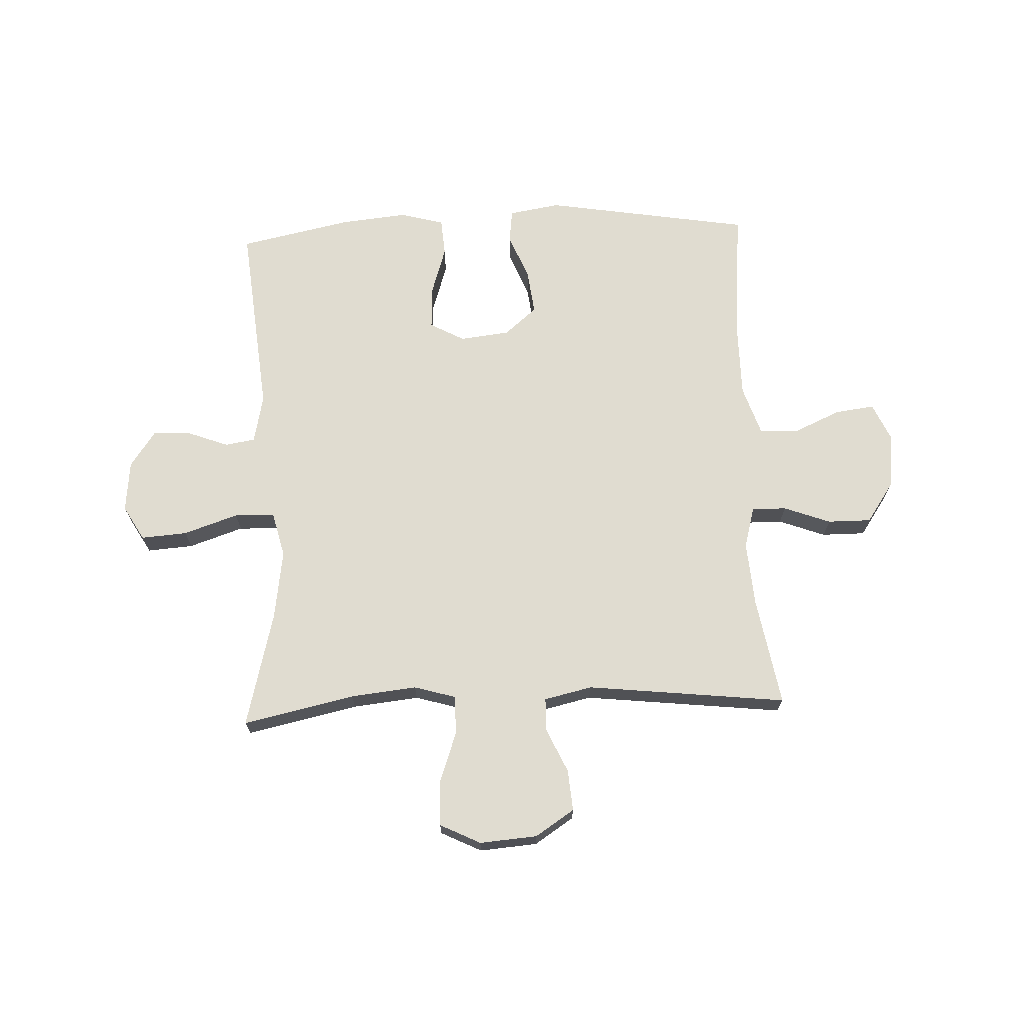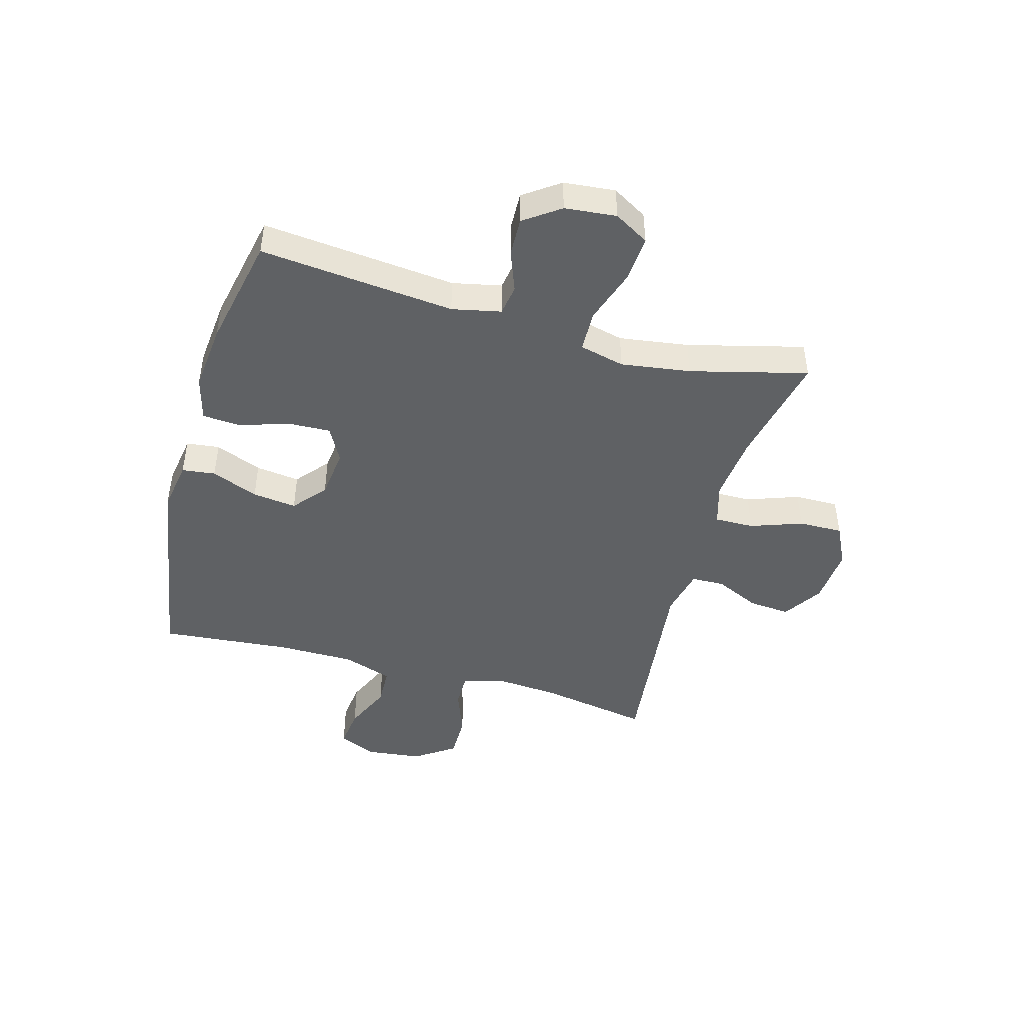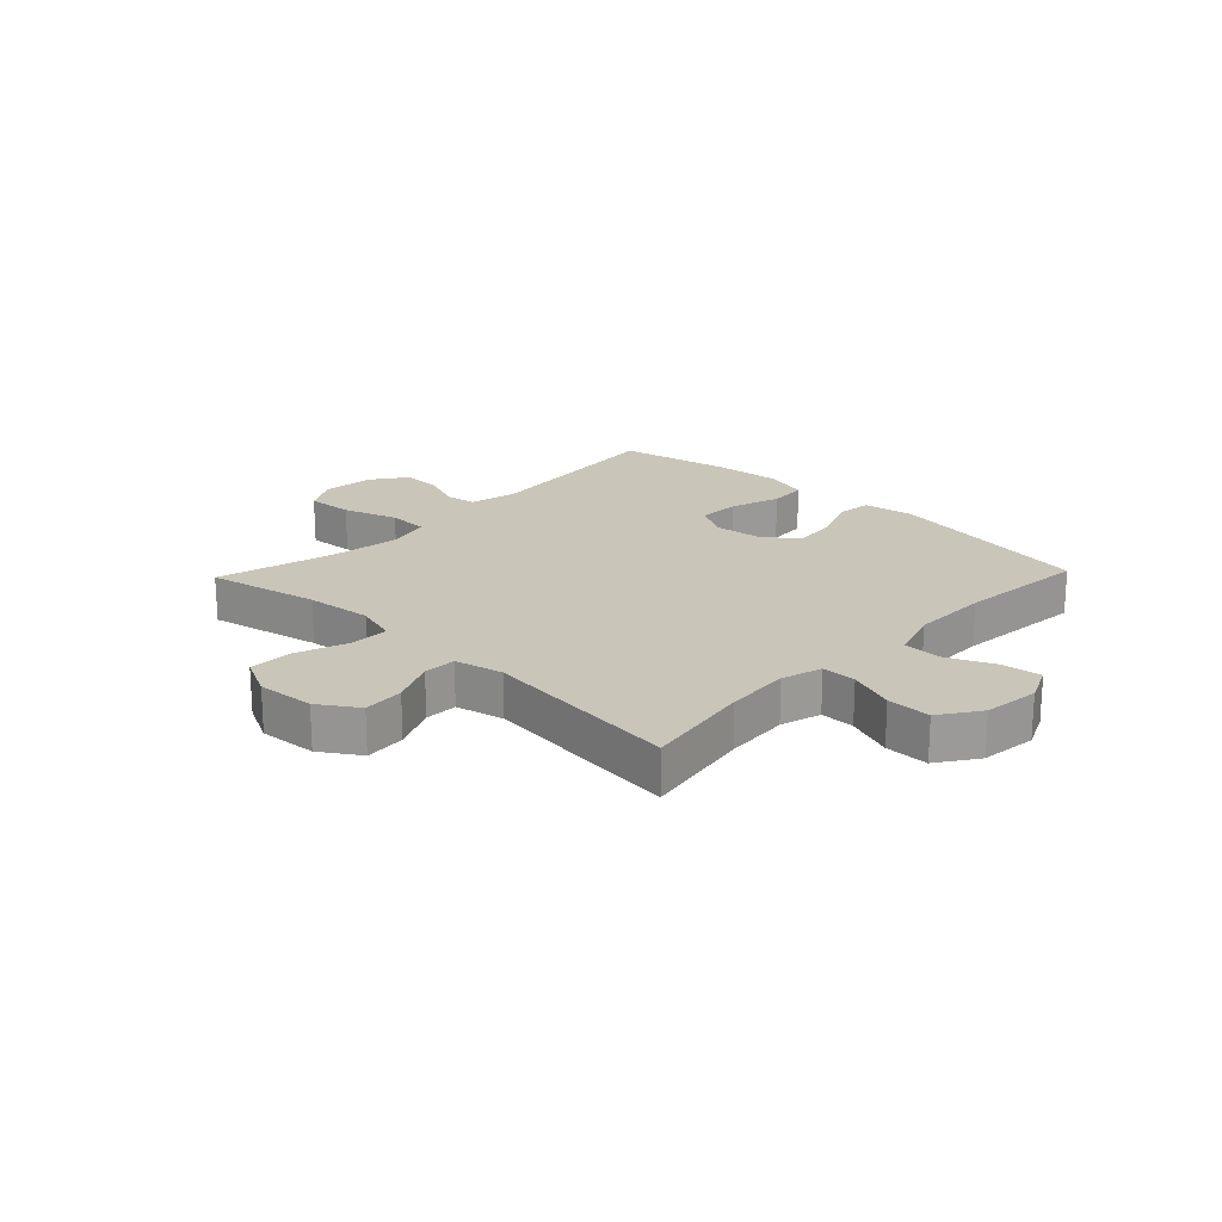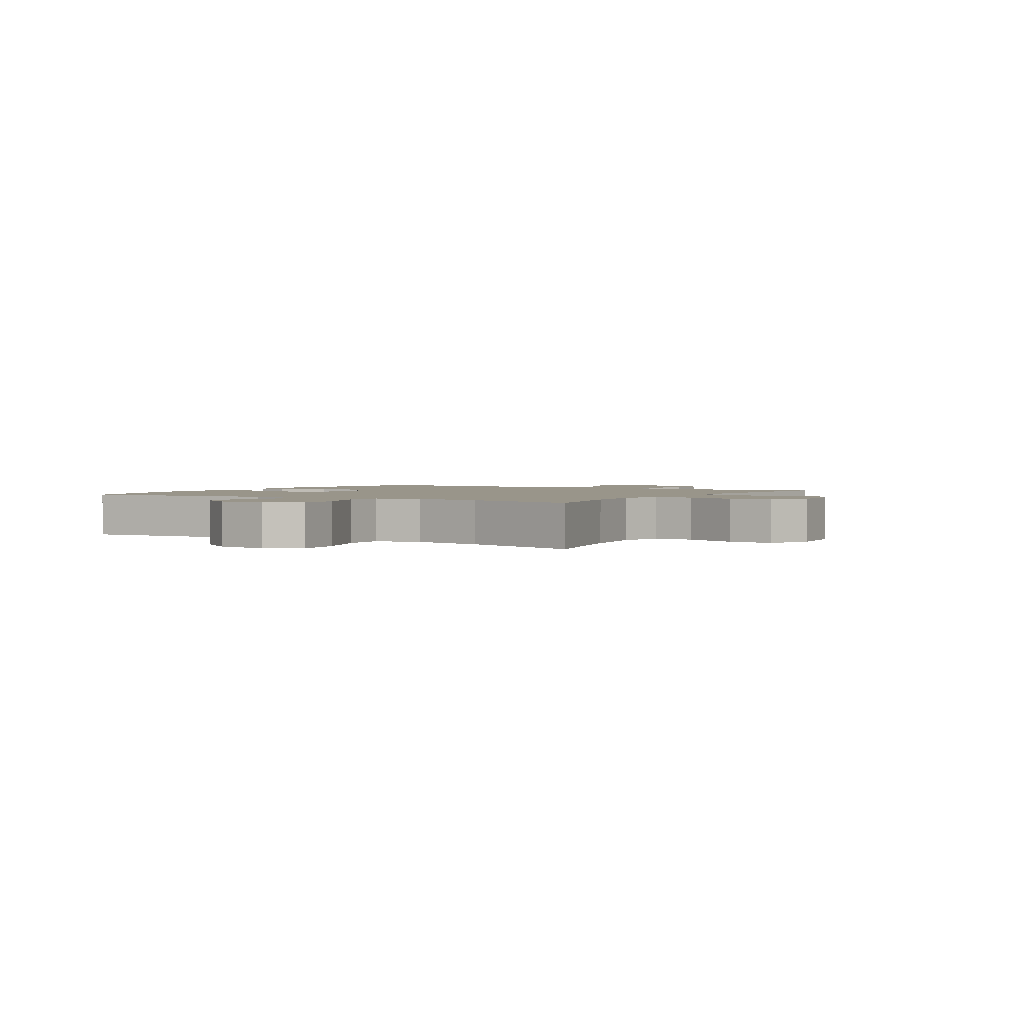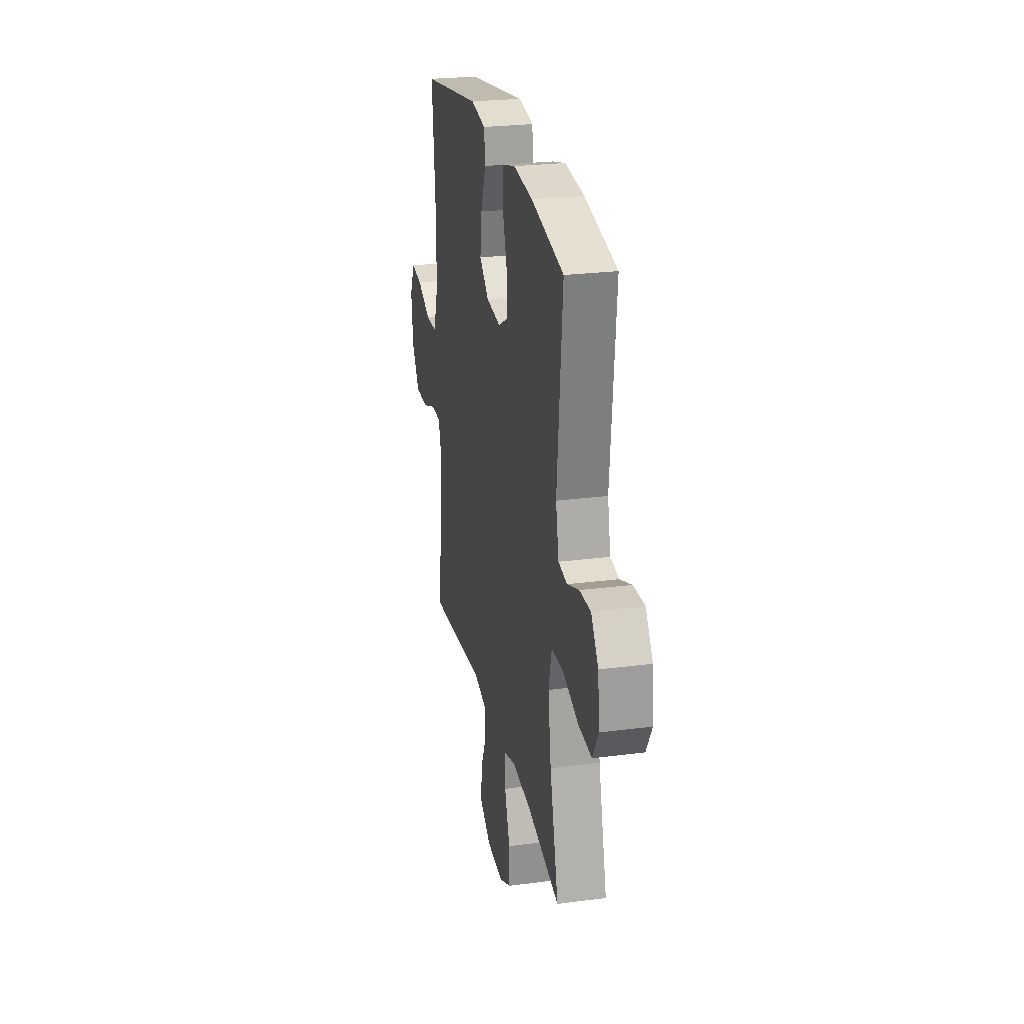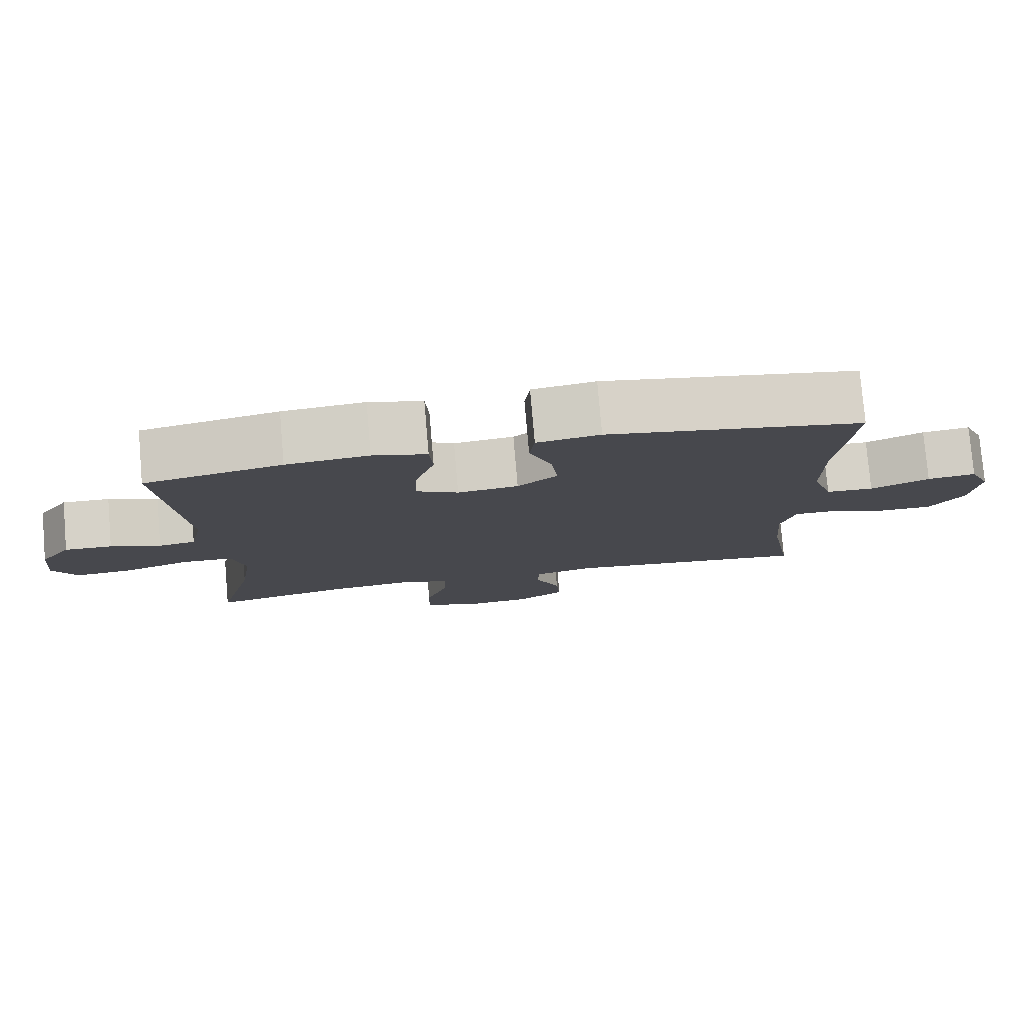
<metadata>
{"format":"obj","ext":"obj","renderer":"f3d","projection":"perspective","resolution":1024,"background":"white","views":[{"elev":69.7,"azim":177.5,"up":"+Y"},{"elev":-46.1,"azim":74.3,"up":"+Y"},{"elev":20.7,"azim":-136.3,"up":"+Y"},{"elev":2.0,"azim":121.1,"up":"+Y"},{"elev":25.5,"azim":78.2,"up":"+Z"},{"elev":78.4,"azim":175.1,"up":"+Z"}]}
</metadata>
<code>
o path7384
v -0.1355 0.0375 -0.4419
v -0.04999 0.0375 -0.4611
v -0.04846 0.0375 -0.5195
v -0.08433 0.0375 -0.5985
v -0.09029 0.0375 -0.6719
v -0.02091 0.0375 -0.7172
v 0.08176 0.0375 -0.7249
v 0.1538 0.0375 -0.6893
v 0.1524 0.0375 -0.6111
v 0.1196 0.0375 -0.5193
v 0.1184 0.0375 -0.4495
v 0.1929 0.0375 -0.4277
v 0.3108 0.0375 -0.4399
v 0.5096 0.0375 -0.4825
v 0.4562 0.0375 -0.2757
v 0.438 0.0375 -0.1522
v 0.4572 0.0375 -0.07231
v 0.5295 0.0375 -0.06957
v 0.6264 0.0375 -0.1018
v 0.7085 0.0375 -0.1077
v 0.7442 0.0375 -0.04594
v 0.7348 0.0375 0.04552
v 0.6899 0.0375 0.1089
v 0.6211 0.0375 0.1063
v 0.5488 0.0375 0.07879
v 0.4953 0.0375 0.08739
v 0.4766 0.0375 0.1739
v 0.5096 0.0375 0.5194
v 0.3103 0.0375 0.5604
v 0.191 0.0375 0.5722
v 0.1129 0.0375 0.5511
v 0.1083 0.0375 0.4838
v 0.1368 0.0375 0.3953
v 0.1399 0.0375 0.3204
v 0.07846 0.0375 0.287
v -0.009693 0.0375 0.297
v -0.06749 0.0375 0.3456
v -0.05802 0.0375 0.424
v -0.02502 0.0375 0.5072
v -0.03242 0.0375 0.5663
v -0.1239 0.0375 0.5809
v -0.492 0.0375 0.5194
v -0.4708 0.0375 0.2881
v -0.471 0.0375 0.1502
v -0.5004 0.0375 0.06116
v -0.5689 0.0375 0.05881
v -0.6535 0.0375 0.09607
v -0.7233 0.0375 0.1047
v -0.7531 0.0375 0.03837
v -0.7414 0.0375 -0.06181
v -0.6926 0.0375 -0.1328
v -0.6149 0.0375 -0.1325
v -0.5316 0.0375 -0.1013
v -0.4701 0.0375 -0.1008
v -0.4496 0.0375 -0.1737
v -0.4583 0.0375 -0.2887
v -0.492 0.0375 -0.4825
v -0.1355 -0.0375 -0.4419
v -0.04999 -0.0375 -0.4611
v -0.04846 -0.0375 -0.5195
v -0.08433 -0.0375 -0.5985
v -0.09029 -0.0375 -0.6719
v -0.02091 -0.0375 -0.7172
v 0.08176 -0.0375 -0.7249
v 0.1538 -0.0375 -0.6893
v 0.1524 -0.0375 -0.6111
v 0.1196 -0.0375 -0.5193
v 0.1184 -0.0375 -0.4495
v 0.1929 -0.0375 -0.4277
v 0.3108 -0.0375 -0.4399
v 0.5096 -0.0375 -0.4825
v 0.4562 -0.0375 -0.2757
v 0.438 -0.0375 -0.1522
v 0.4572 -0.0375 -0.07231
v 0.5295 -0.0375 -0.06957
v 0.6264 -0.0375 -0.1018
v 0.7085 -0.0375 -0.1077
v 0.7442 -0.0375 -0.04594
v 0.7348 -0.0375 0.04552
v 0.6899 -0.0375 0.1089
v 0.6211 -0.0375 0.1063
v 0.5488 -0.0375 0.07879
v 0.4953 -0.0375 0.08739
v 0.4766 -0.0375 0.1739
v 0.5096 -0.0375 0.5194
v 0.3103 -0.0375 0.5604
v 0.191 -0.0375 0.5722
v 0.1129 -0.0375 0.5511
v 0.1083 -0.0375 0.4838
v 0.1368 -0.0375 0.3953
v 0.1399 -0.0375 0.3204
v 0.07846 -0.0375 0.287
v -0.009693 -0.0375 0.297
v -0.06749 -0.0375 0.3456
v -0.05802 -0.0375 0.424
v -0.02502 -0.0375 0.5072
v -0.03242 -0.0375 0.5663
v -0.1239 -0.0375 0.5809
v -0.492 -0.0375 0.5194
v -0.4708 -0.0375 0.2881
v -0.471 -0.0375 0.1502
v -0.5004 -0.0375 0.06116
v -0.5689 -0.0375 0.05881
v -0.6535 -0.0375 0.09607
v -0.7233 -0.0375 0.1047
v -0.7531 -0.0375 0.03837
v -0.7414 -0.0375 -0.06181
v -0.6926 -0.0375 -0.1328
v -0.6149 -0.0375 -0.1325
v -0.5316 -0.0375 -0.1013
v -0.4701 -0.0375 -0.1008
v -0.4496 -0.0375 -0.1737
v -0.4583 -0.0375 -0.2887
v -0.492 -0.0375 -0.4825
v 0.7085 0.0375 -0.1077
v 0.7085 0.0375 -0.1077
v 0.7442 0.0375 -0.04594
v 0.7348 0.0375 0.04552
v 0.6899 0.0375 0.1089
v 0.6264 0.0375 -0.1018
v 0.6211 0.0375 0.1063
v 0.5295 0.0375 -0.06957
v 0.5488 0.0375 0.07879
v 0.4953 0.0375 0.08739
v 0.4953 0.0375 0.08739
v 0.4572 0.0375 -0.07231
v 0.4572 0.0375 -0.07231
v 0.4766 0.0375 0.1739
v 0.5096 0.0375 -0.4825
v 0.5096 0.0375 -0.4825
v 0.4562 0.0375 -0.2757
v 0.5096 0.0375 0.5194
v 0.5096 0.0375 0.5194
v 0.438 0.0375 -0.1522
v 0.3108 0.0375 -0.4399
v 0.3103 0.0375 0.5604
v 0.1929 0.0375 -0.4277
v 0.191 0.0375 0.5722
v 0.1184 0.0375 -0.4495
v 0.1184 0.0375 -0.4495
v 0.1368 0.0375 0.3953
v 0.1399 0.0375 0.3204
v 0.1399 0.0375 0.3204
v 0.1129 0.0375 0.5511
v 0.1129 0.0375 0.5511
v 0.08176 0.0375 -0.7249
v 0.1538 0.0375 -0.6893
v 0.1538 0.0375 -0.6893
v 0.1524 0.0375 -0.6111
v 0.1196 0.0375 -0.5193
v 0.07846 0.0375 0.287
v 0.1083 0.0375 0.4838
v -0.02091 0.0375 -0.7172
v -0.009693 0.0375 0.297
v -0.06749 0.0375 0.3456
v -0.09029 0.0375 -0.6719
v -0.09029 0.0375 -0.6719
v -0.05802 0.0375 0.424
v -0.02502 0.0375 0.5072
v -0.03242 0.0375 0.5663
v -0.03242 0.0375 0.5663
v -0.1239 0.0375 0.5809
v -0.08433 0.0375 -0.5985
v -0.04846 0.0375 -0.5195
v -0.04999 0.0375 -0.4611
v -0.04999 0.0375 -0.4611
v -0.1355 0.0375 -0.4419
v -0.4496 0.0375 -0.1737
v -0.4583 0.0375 -0.2887
v -0.4701 0.0375 -0.1008
v -0.4701 0.0375 -0.1008
v -0.492 0.0375 0.5194
v -0.492 0.0375 0.5194
v -0.4708 0.0375 0.2881
v -0.492 0.0375 -0.4825
v -0.492 0.0375 -0.4825
v -0.5316 0.0375 -0.1013
v -0.471 0.0375 0.1502
v -0.5004 0.0375 0.06116
v -0.5004 0.0375 0.06116
v -0.5689 0.0375 0.05881
v -0.6149 0.0375 -0.1325
v -0.6535 0.0375 0.09607
v -0.6926 0.0375 -0.1328
v -0.7233 0.0375 0.1047
v -0.7233 0.0375 0.1047
v -0.7414 0.0375 -0.06181
v -0.7531 0.0375 0.03837
v 0.7085 -0.0375 -0.1077
v 0.7085 -0.0375 -0.1077
v 0.7442 -0.0375 -0.04594
v 0.7348 -0.0375 0.04552
v 0.6899 -0.0375 0.1089
v 0.6264 -0.0375 -0.1018
v 0.6211 -0.0375 0.1063
v 0.5295 -0.0375 -0.06957
v 0.5488 -0.0375 0.07879
v 0.4953 -0.0375 0.08739
v 0.4953 -0.0375 0.08739
v 0.4572 -0.0375 -0.07231
v 0.4572 -0.0375 -0.07231
v 0.4766 -0.0375 0.1739
v 0.5096 -0.0375 -0.4825
v 0.5096 -0.0375 -0.4825
v 0.4562 -0.0375 -0.2757
v 0.5096 -0.0375 0.5194
v 0.5096 -0.0375 0.5194
v 0.438 -0.0375 -0.1522
v 0.3108 -0.0375 -0.4399
v 0.3103 -0.0375 0.5604
v 0.1929 -0.0375 -0.4277
v 0.191 -0.0375 0.5722
v 0.1184 -0.0375 -0.4495
v 0.1184 -0.0375 -0.4495
v 0.1368 -0.0375 0.3953
v 0.1399 -0.0375 0.3204
v 0.1399 -0.0375 0.3204
v 0.1129 -0.0375 0.5511
v 0.1129 -0.0375 0.5511
v 0.08176 -0.0375 -0.7249
v 0.1538 -0.0375 -0.6893
v 0.1538 -0.0375 -0.6893
v 0.1524 -0.0375 -0.6111
v 0.1196 -0.0375 -0.5193
v 0.07846 -0.0375 0.287
v 0.1083 -0.0375 0.4838
v -0.02091 -0.0375 -0.7172
v -0.009693 -0.0375 0.297
v -0.06749 -0.0375 0.3456
v -0.09029 -0.0375 -0.6719
v -0.09029 -0.0375 -0.6719
v -0.05802 -0.0375 0.424
v -0.02502 -0.0375 0.5072
v -0.03242 -0.0375 0.5663
v -0.03242 -0.0375 0.5663
v -0.1239 -0.0375 0.5809
v -0.08433 -0.0375 -0.5985
v -0.04846 -0.0375 -0.5195
v -0.04999 -0.0375 -0.4611
v -0.04999 -0.0375 -0.4611
v -0.1355 -0.0375 -0.4419
v -0.4496 -0.0375 -0.1737
v -0.4583 -0.0375 -0.2887
v -0.4701 -0.0375 -0.1008
v -0.4701 -0.0375 -0.1008
v -0.492 -0.0375 0.5194
v -0.492 -0.0375 0.5194
v -0.4708 -0.0375 0.2881
v -0.492 -0.0375 -0.4825
v -0.492 -0.0375 -0.4825
v -0.5316 -0.0375 -0.1013
v -0.471 -0.0375 0.1502
v -0.5004 -0.0375 0.06116
v -0.5004 -0.0375 0.06116
v -0.5689 -0.0375 0.05881
v -0.6149 -0.0375 -0.1325
v -0.6535 -0.0375 0.09607
v -0.6926 -0.0375 -0.1328
v -0.7233 -0.0375 0.1047
v -0.7233 -0.0375 0.1047
v -0.7414 -0.0375 -0.06181
v -0.7531 -0.0375 0.03837
f 197 194 195
f 259 262 257
f 210 215 216
f 233 236 232
f 228 241 239
f 227 223 237
f 216 225 198
f 241 243 249
f 223 227 220
f 198 196 197
f 225 239 213
f 262 261 257
f 229 252 228
f 228 239 225
f 257 261 255
f 212 215 210
f 200 225 208
f 258 256 261
f 255 251 253
f 223 220 221
f 248 236 246
f 202 216 198
f 244 242 228
f 244 253 251
f 195 192 193
f 205 211 209
f 191 194 189
f 241 228 242
f 251 255 256
f 227 237 230
f 211 225 213
f 205 209 203
f 225 211 208
f 253 244 252
f 210 202 206
f 228 252 244
f 226 212 218
f 232 248 229
f 208 211 205
f 255 261 256
f 241 242 243
f 198 225 200
f 194 191 192
f 252 229 248
f 234 236 233
f 213 239 224
f 215 212 226
f 239 238 224
f 194 197 196
f 196 198 200
f 238 237 223
f 210 216 202
f 195 194 192
f 224 238 223
f 236 248 232
f 116 21 78 190
f 21 22 79 78
f 22 23 80 79
f 19 20 77 76
f 23 24 81 80
f 18 19 76 75
f 24 25 82 81
f 25 125 199 82
f 127 18 75 201
f 26 27 84 83
f 130 15 72 204
f 27 133 207 84
f 16 17 74 73
f 15 16 73 72
f 13 14 71 70
f 28 29 86 85
f 12 13 70 69
f 29 30 87 86
f 140 12 69 214
f 33 143 217 90
f 30 145 219 87
f 7 148 222 64
f 8 9 66 65
f 9 10 67 66
f 34 35 92 91
f 32 33 90 89
f 31 32 89 88
f 10 11 68 67
f 6 7 64 63
f 35 36 93 92
f 36 37 94 93
f 157 6 63 231
f 38 39 96 95
f 39 161 235 96
f 40 41 98 97
f 4 5 62 61
f 3 4 61 60
f 166 3 60 240
f 1 2 59 58
f 37 38 95 94
f 55 56 113 112
f 171 55 112 245
f 173 43 100 247
f 41 42 99 98
f 176 1 58 250
f 53 54 111 110
f 43 44 101 100
f 44 180 254 101
f 56 57 114 113
f 45 46 103 102
f 52 53 110 109
f 46 47 104 103
f 51 52 109 108
f 47 186 260 104
f 50 51 108 107
f 49 50 107 106
f 48 49 106 105
f 123 121 120
f 185 183 188
f 136 142 141
f 159 158 162
f 154 165 167
f 153 163 149
f 142 124 151
f 167 175 169
f 149 146 153
f 124 123 122
f 151 139 165
f 188 183 187
f 155 154 178
f 154 151 165
f 183 181 187
f 138 136 141
f 126 134 151
f 184 187 182
f 181 179 177
f 149 147 146
f 174 172 162
f 128 124 142
f 170 154 168
f 170 177 179
f 121 119 118
f 131 135 137
f 117 115 120
f 167 168 154
f 177 182 181
f 153 156 163
f 137 139 151
f 131 129 135
f 151 134 137
f 179 178 170
f 136 132 128
f 154 170 178
f 152 144 138
f 158 155 174
f 134 131 137
f 181 182 187
f 167 169 168
f 124 126 151
f 120 118 117
f 178 174 155
f 160 159 162
f 139 150 165
f 141 152 138
f 165 150 164
f 120 122 123
f 122 126 124
f 164 149 163
f 136 128 142
f 121 118 120
f 150 149 164
f 162 158 174

</code>
